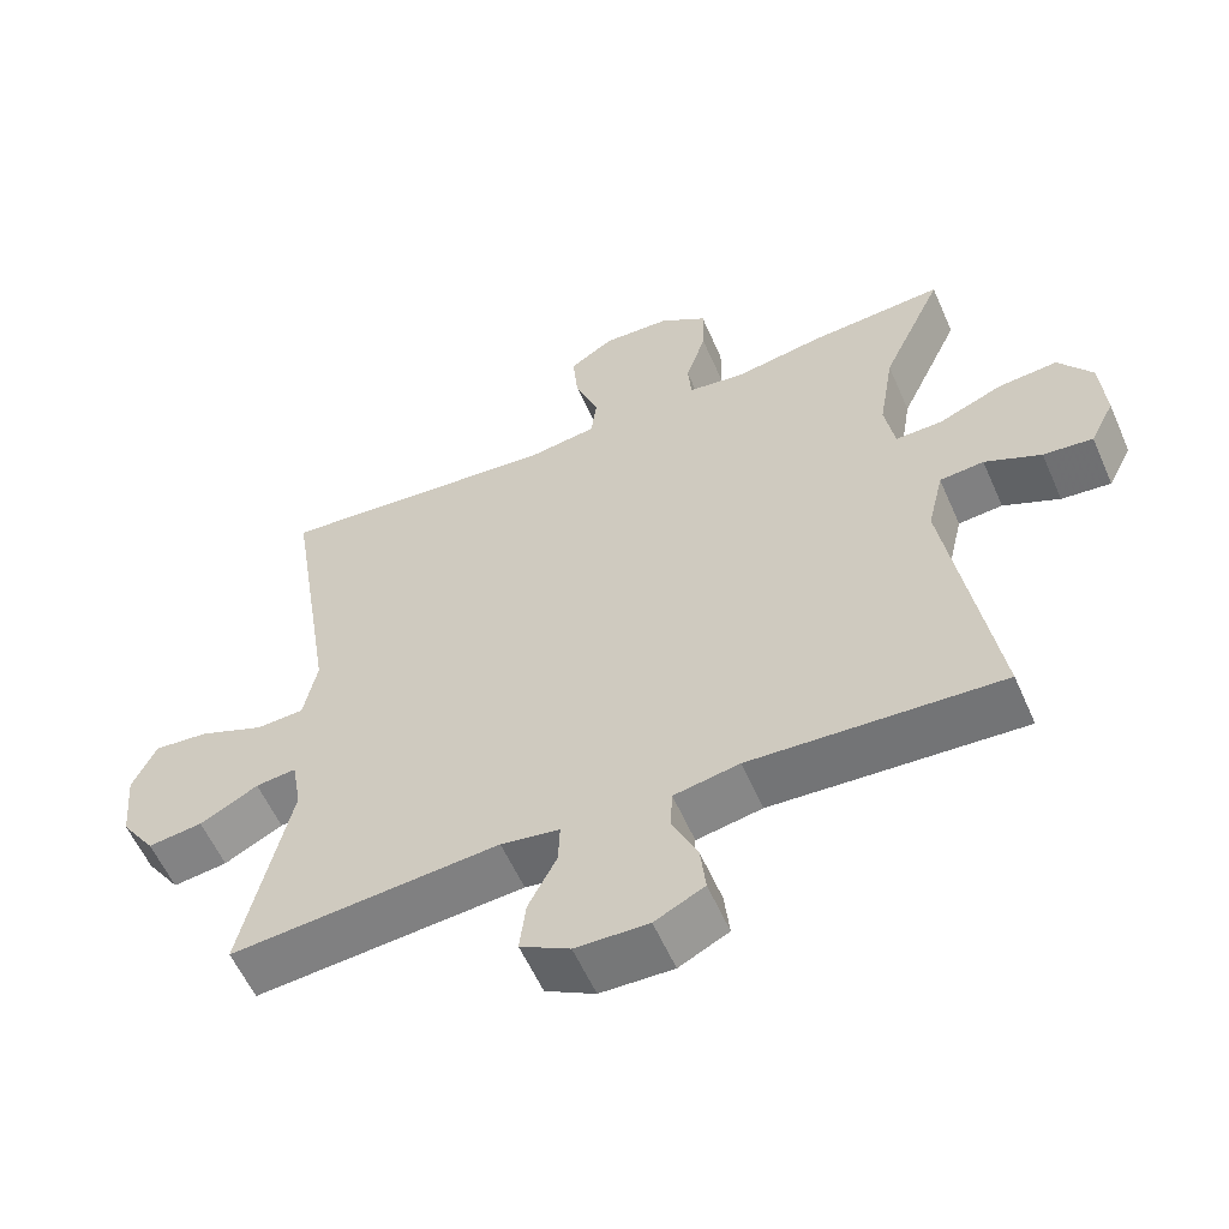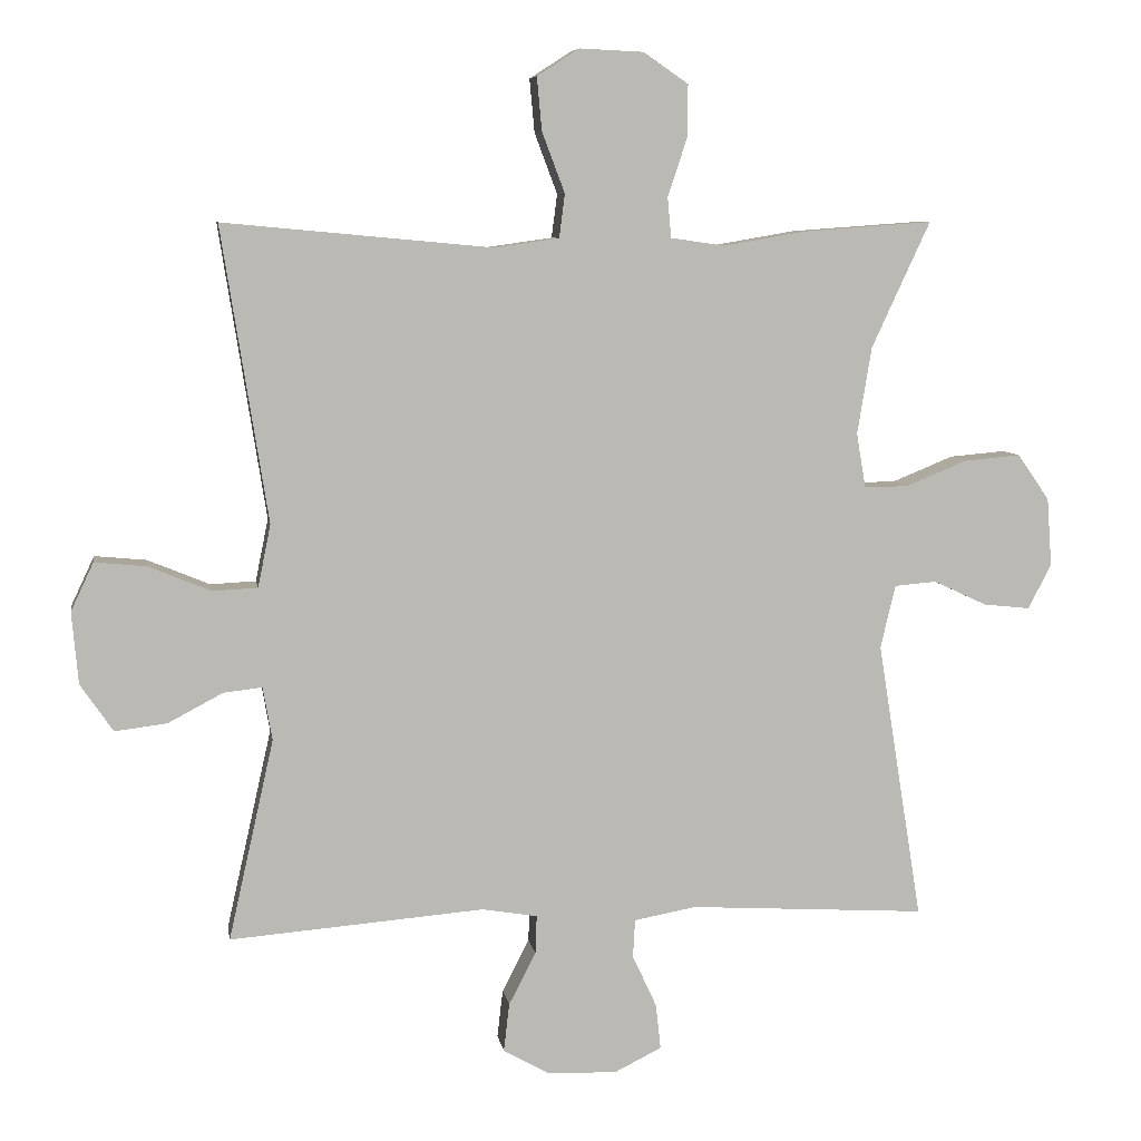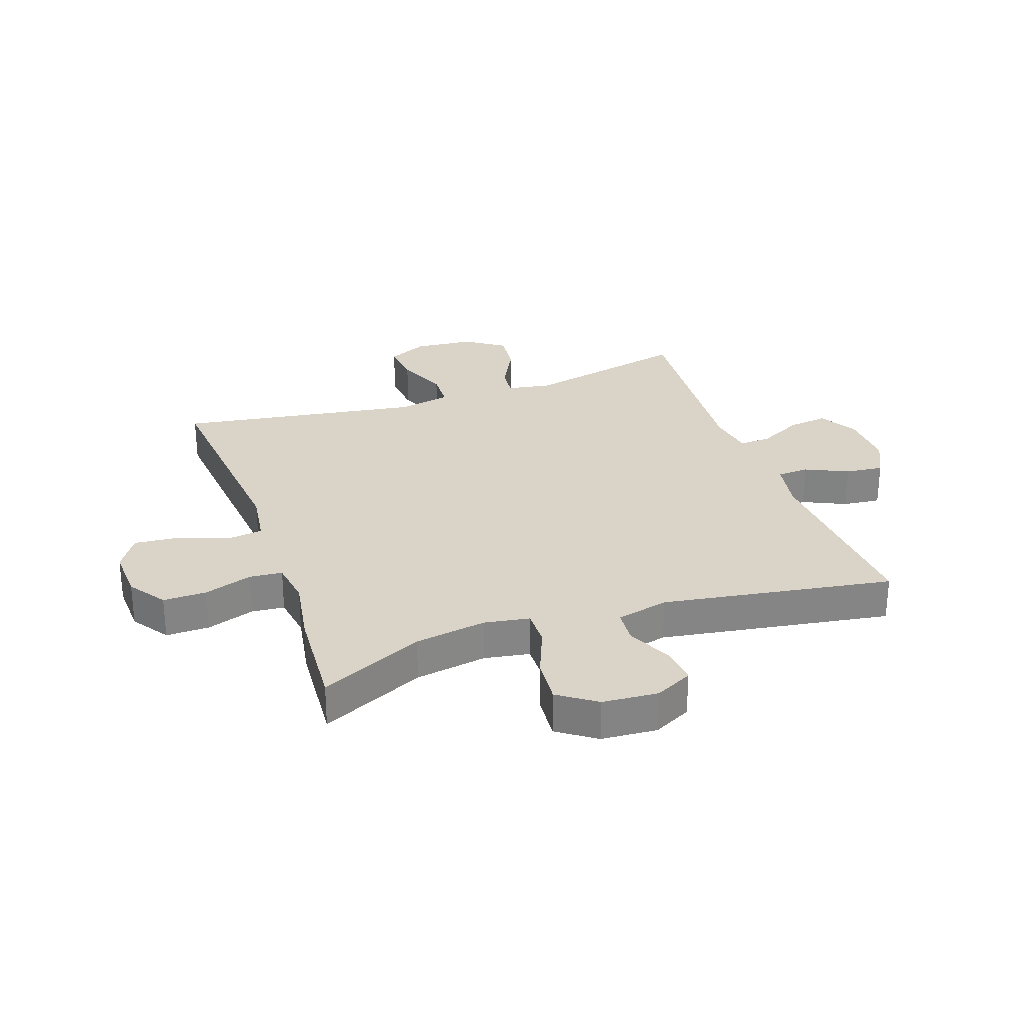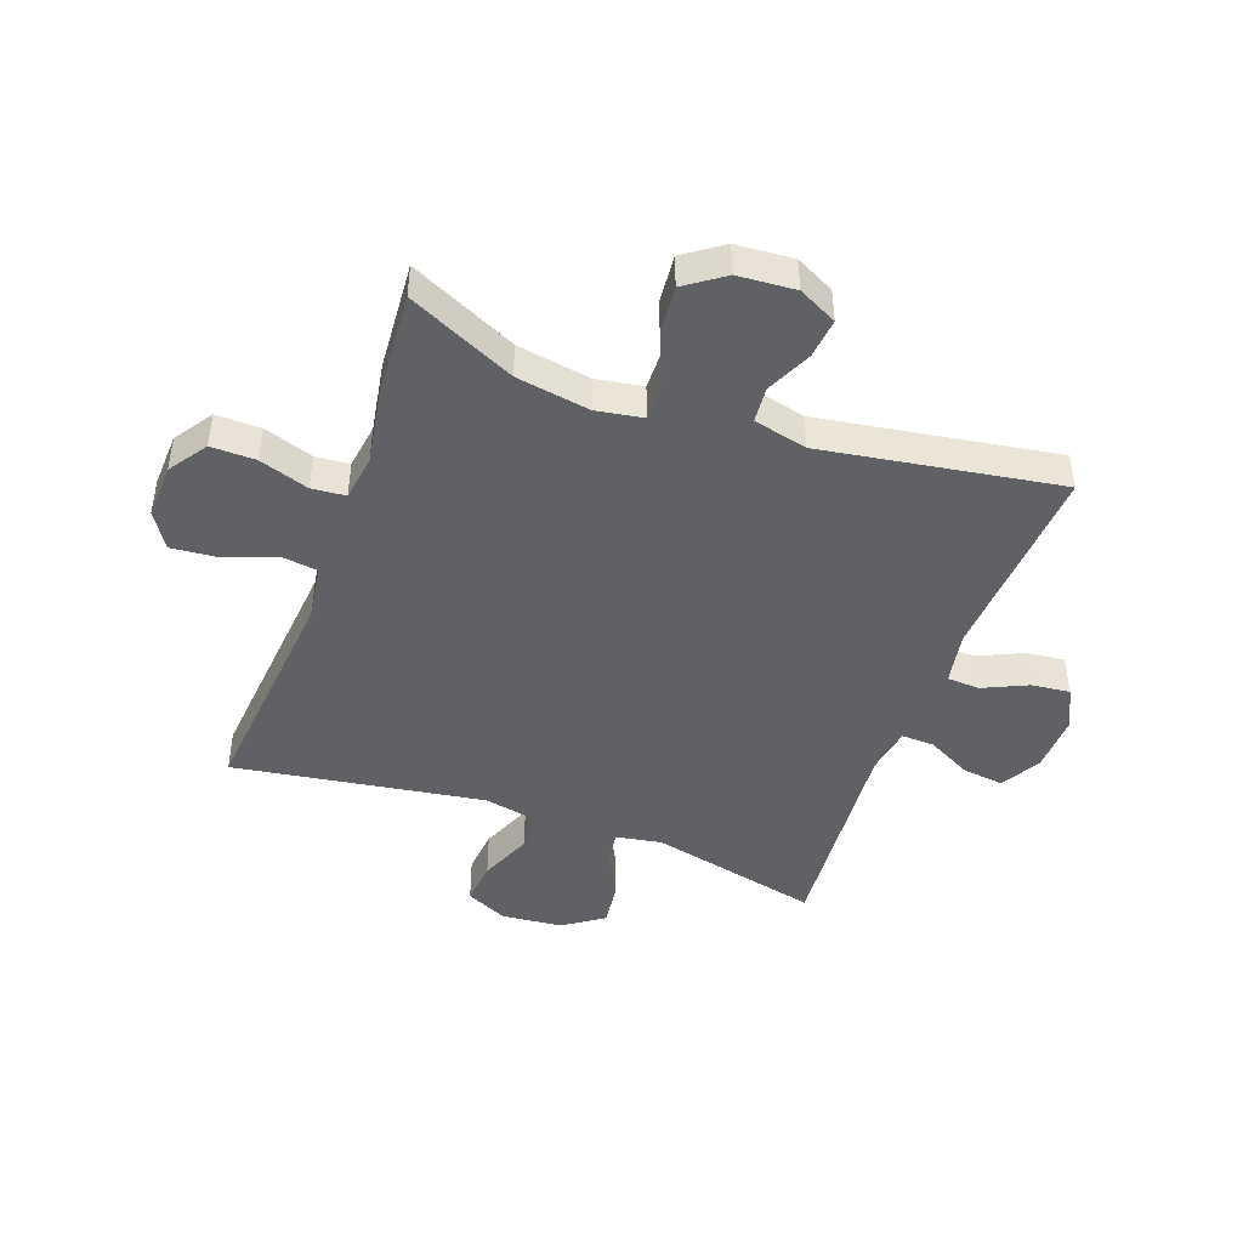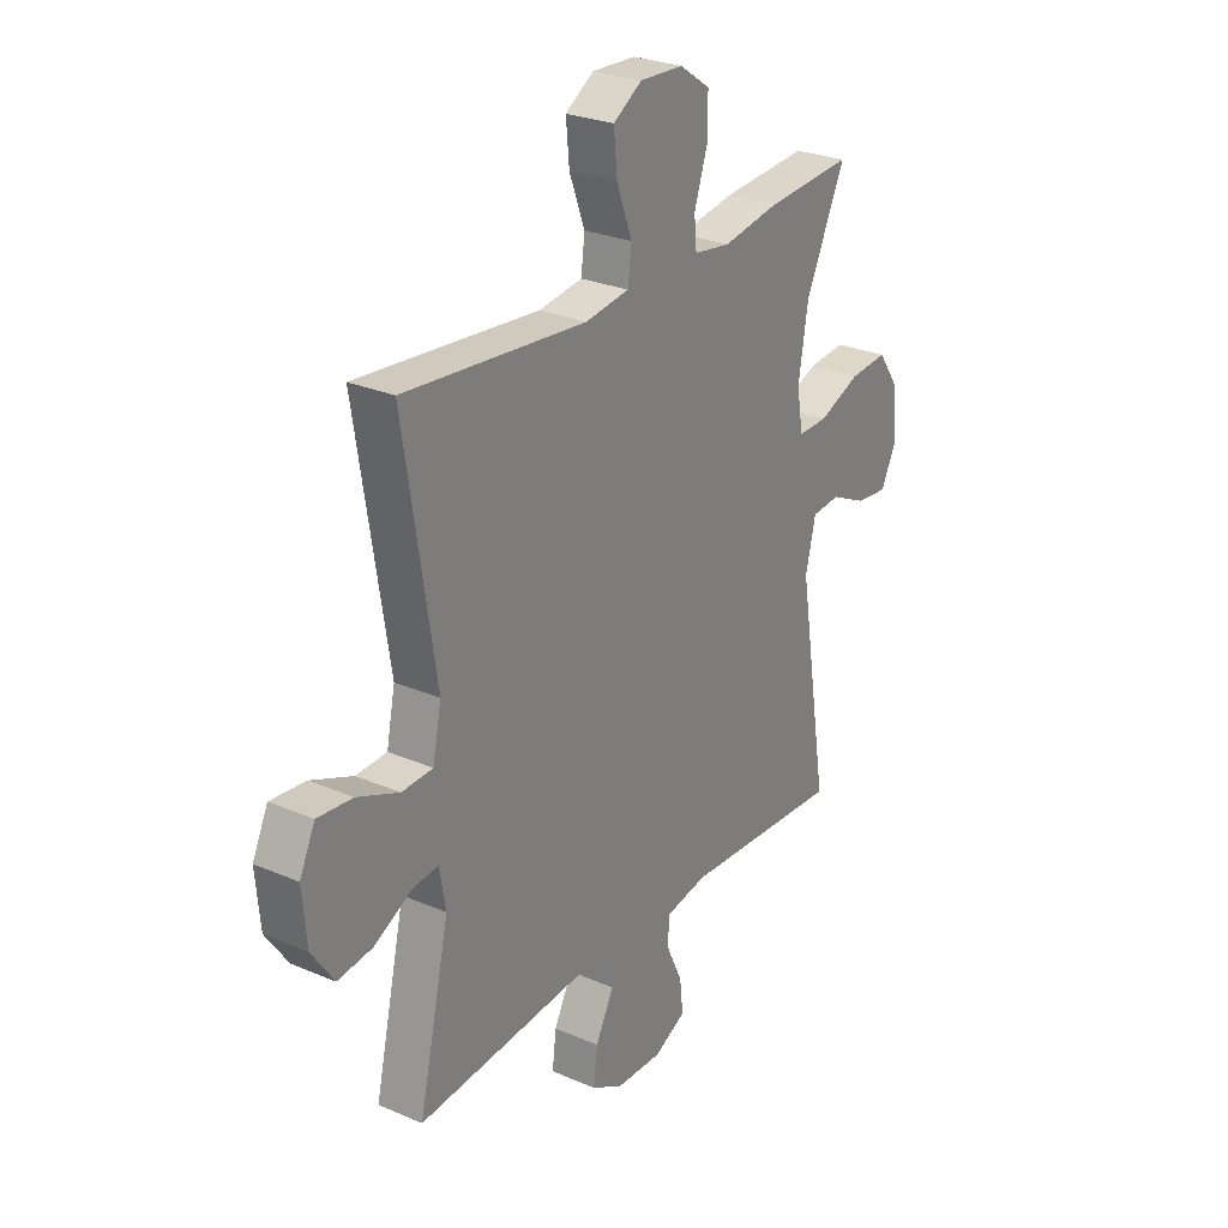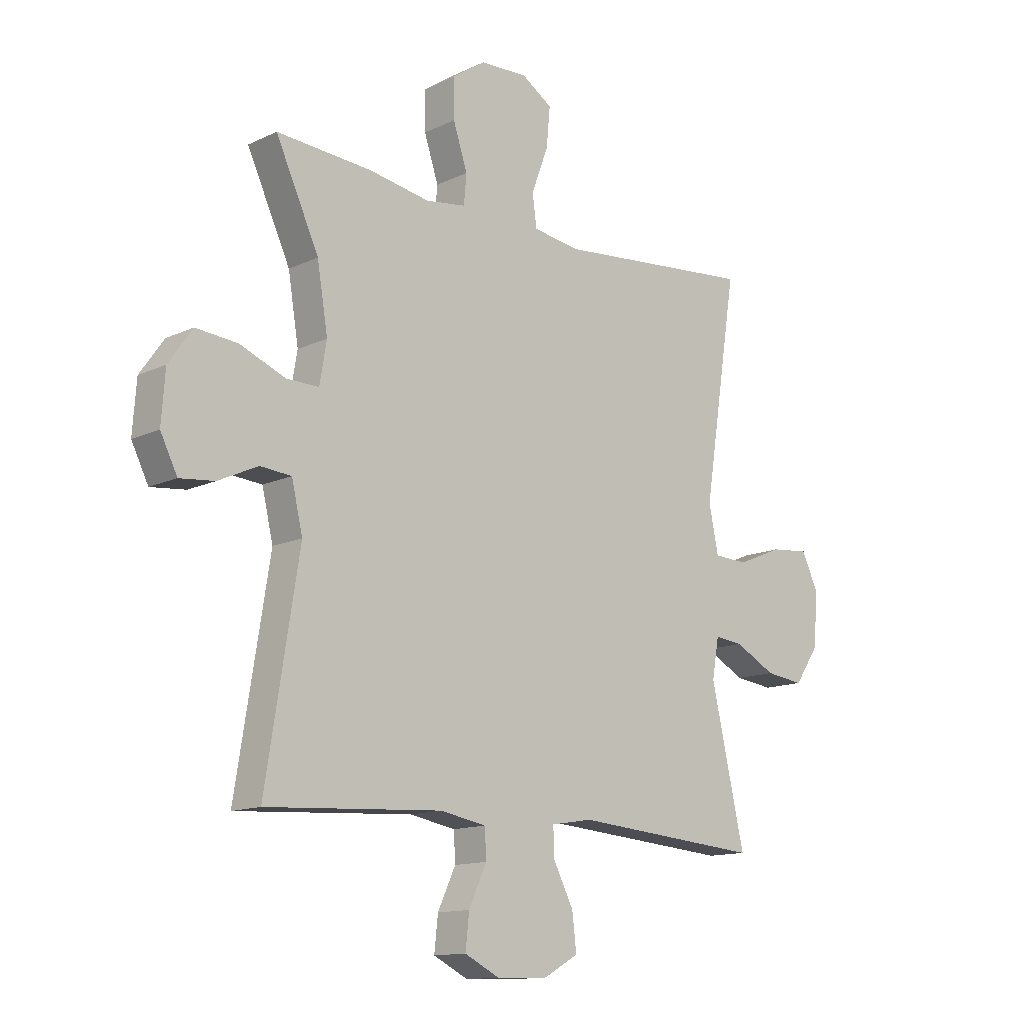
<metadata>
{"format":"obj","ext":"obj","renderer":"f3d","projection":"perspective","resolution":1024,"background":"white","views":[{"elev":-57.9,"azim":23.6,"up":"+Z"},{"elev":7.4,"azim":-9.1,"up":"+Z"},{"elev":28.6,"azim":70.7,"up":"+Y"},{"elev":-45.4,"azim":70.0,"up":"+Y"},{"elev":27.0,"azim":-56.2,"up":"+Z"},{"elev":-13.2,"azim":137.0,"up":"+Z"}]}
</metadata>
<code>
v -0.5 0.07 -0.5
v -0.436 0.07 -0.217
v -0.449 0.07 -0.142
v -0.503 0.07 -0.148
v -0.581 0.07 -0.189
v -0.654 0.07 -0.198
v -0.7 0.07 -0.131
v -0.709 0.07 -0.03
v -0.677 0.07 0.038
v -0.604 0.07 0.031
v -0.517 0.07 -0.005
v -0.453 0.07 -0.002
v -0.435 0.07 0.086
v -0.5 0.07 0.5
v -0.122 0.07 0.465
v -0.031 0.07 0.478
v -0.023 0.07 0.539
v -0.055 0.07 0.624
v -0.062 0.07 0.699
v -0.003 0.07 0.737
v 0.087 0.07 0.733
v 0.15 0.07 0.69
v 0.149 0.07 0.616
v 0.122 0.07 0.534
v 0.127 0.07 0.478
v 0.203 0.07 0.467
v 0.319 0.07 0.487
v 0.5 0.07 0.5
v 0.418 0.07 0.323
v 0.398 0.07 0.201
v 0.411 0.07 0.124
v 0.473 0.07 0.125
v 0.559 0.07 0.16
v 0.638 0.07 0.167
v 0.683 0.07 0.103
v 0.69 0.07 0.008
v 0.658 0.07 -0.056
v 0.592 0.07 -0.049
v 0.517 0.07 -0.014
v 0.458 0.07 -0.019
v 0.437 0.07 -0.108
v 0.5 0.07 -0.5
v 0.166 0.07 -0.48
v 0.079 0.07 -0.496
v 0.076 0.07 -0.55
v 0.11 0.07 -0.623
v 0.117 0.07 -0.687
v 0.051 0.07 -0.72
v -0.046 0.07 -0.717
v -0.112 0.07 -0.68
v -0.104 0.07 -0.612
v -0.066 0.07 -0.538
v -0.064 0.07 -0.484
v -0.142 0.07 -0.471
v -0.5 0 -0.5
v -0.436 0 -0.217
v -0.449 0 -0.142
v -0.503 0 -0.148
v -0.581 0 -0.189
v -0.654 0 -0.198
v -0.7 0 -0.131
v -0.709 0 -0.03
v -0.677 0 0.038
v -0.604 0 0.031
v -0.517 0 -0.005
v -0.453 0 -0.002
v -0.435 0 0.086
v -0.5 0 0.5
v -0.122 0 0.465
v -0.031 0 0.478
v -0.023 0 0.539
v -0.055 0 0.624
v -0.062 0 0.699
v -0.003 0 0.737
v 0.087 0 0.733
v 0.15 0 0.69
v 0.149 0 0.616
v 0.122 0 0.534
v 0.127 0 0.478
v 0.203 0 0.467
v 0.319 0 0.487
v 0.5 0 0.5
v 0.418 0 0.323
v 0.398 0 0.201
v 0.411 0 0.124
v 0.473 0 0.125
v 0.559 0 0.16
v 0.638 0 0.167
v 0.683 0 0.103
v 0.69 0 0.008
v 0.658 0 -0.056
v 0.592 0 -0.049
v 0.517 0 -0.014
v 0.458 0 -0.019
v 0.437 0 -0.108
v 0.5 0 -0.5
v 0.166 0 -0.48
v 0.079 0 -0.496
v 0.076 0 -0.55
v 0.11 0 -0.623
v 0.117 0 -0.687
v 0.051 0 -0.72
v -0.046 0 -0.717
v -0.112 0 -0.68
v -0.104 0 -0.612
v -0.066 0 -0.538
v -0.064 0 -0.484
v -0.142 0 -0.471
f 50 51 52
f 49 50 52
f 48 49 52
f 47 48 52
f 46 47 52
f 45 46 52
f 44 45 52 53
f 43 44 53 54
f 41 42 43
f 40 41 43 54
f 37 38 39
f 36 37 39
f 35 36 39
f 34 35 39
f 33 34 39
f 32 33 39
f 31 32 39 40
f 26 27 28 29
f 25 26 29 30
f 22 23 24
f 21 22 24
f 20 21 24
f 19 20 24
f 18 19 24
f 17 18 24
f 16 17 24 25
f 25 30 31
f 16 25 31
f 15 16 31
f 9 10 11
f 8 9 11
f 7 8 11
f 6 7 11
f 5 6 11
f 4 5 11
f 3 4 11 12
f 2 3 12 13
f 54 1 2
f 31 40 54
f 15 31 54
f 14 15 54
f 13 14 54
f 2 13 54
f 106 105 104
f 106 104 103
f 106 103 102
f 106 102 101
f 106 101 100
f 106 100 99
f 107 106 99 98
f 108 107 98 97
f 97 96 95
f 108 97 95 94
f 93 92 91
f 93 91 90
f 93 90 89
f 93 89 88
f 93 88 87
f 93 87 86
f 94 93 86 85
f 83 82 81 80
f 84 83 80 79
f 78 77 76
f 78 76 75
f 78 75 74
f 78 74 73
f 78 73 72
f 78 72 71
f 79 78 71 70
f 85 84 79
f 85 79 70
f 85 70 69
f 65 64 63
f 65 63 62
f 65 62 61
f 65 61 60
f 65 60 59
f 65 59 58
f 66 65 58 57
f 67 66 57 56
f 56 55 108
f 108 94 85
f 108 85 69
f 108 69 68
f 108 68 67
f 108 67 56
f 1 55 56 2
f 2 56 57 3
f 3 57 58 4
f 4 58 59 5
f 5 59 60 6
f 6 60 61 7
f 7 61 62 8
f 8 62 63 9
f 9 63 64 10
f 10 64 65 11
f 11 65 66 12
f 12 66 67 13
f 13 67 68 14
f 14 68 69 15
f 15 69 70 16
f 16 70 71 17
f 17 71 72 18
f 18 72 73 19
f 19 73 74 20
f 20 74 75 21
f 21 75 76 22
f 22 76 77 23
f 23 77 78 24
f 24 78 79 25
f 25 79 80 26
f 26 80 81 27
f 27 81 82 28
f 28 82 83 29
f 29 83 84 30
f 30 84 85 31
f 31 85 86 32
f 32 86 87 33
f 33 87 88 34
f 34 88 89 35
f 35 89 90 36
f 36 90 91 37
f 37 91 92 38
f 38 92 93 39
f 39 93 94 40
f 40 94 95 41
f 41 95 96 42
f 42 96 97 43
f 43 97 98 44
f 44 98 99 45
f 45 99 100 46
f 46 100 101 47
f 47 101 102 48
f 48 102 103 49
f 49 103 104 50
f 50 104 105 51
f 51 105 106 52
f 52 106 107 53
f 53 107 108 54
f 54 108 55 1

</code>
